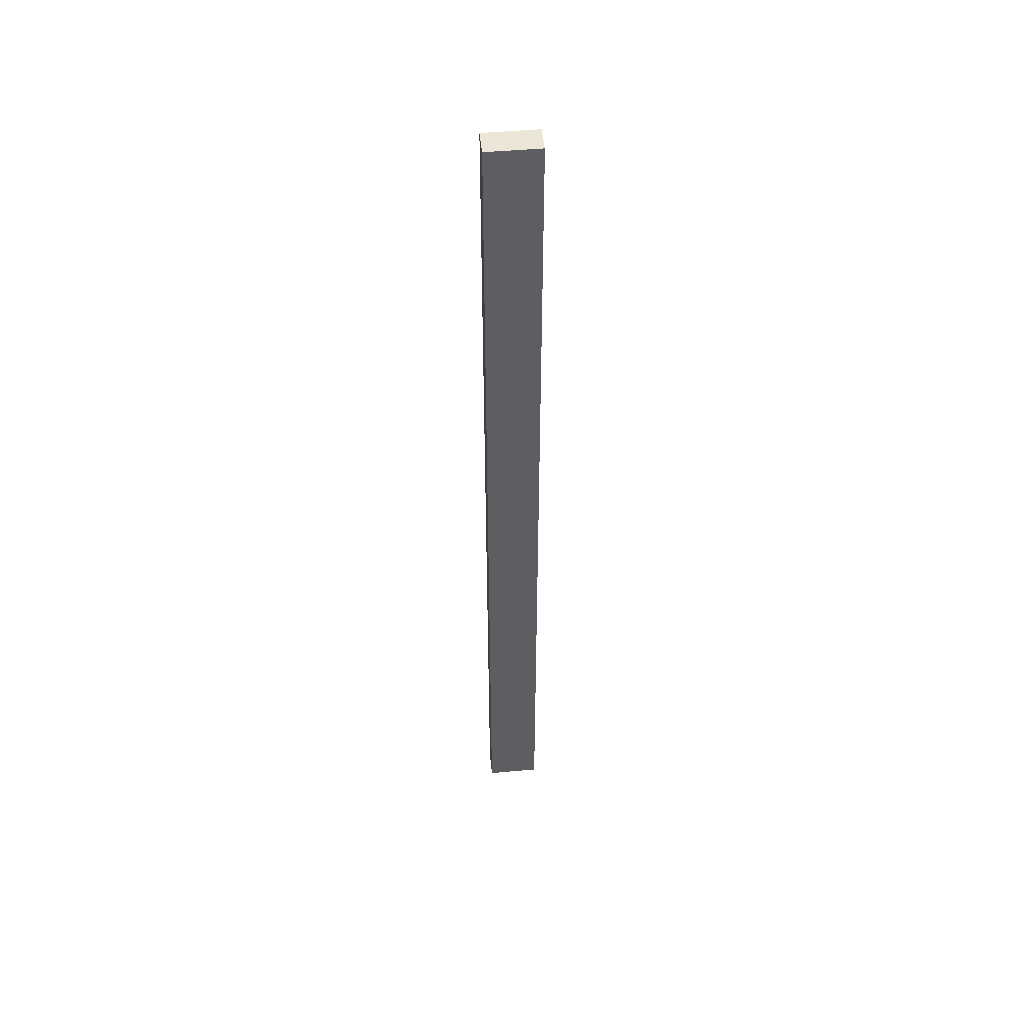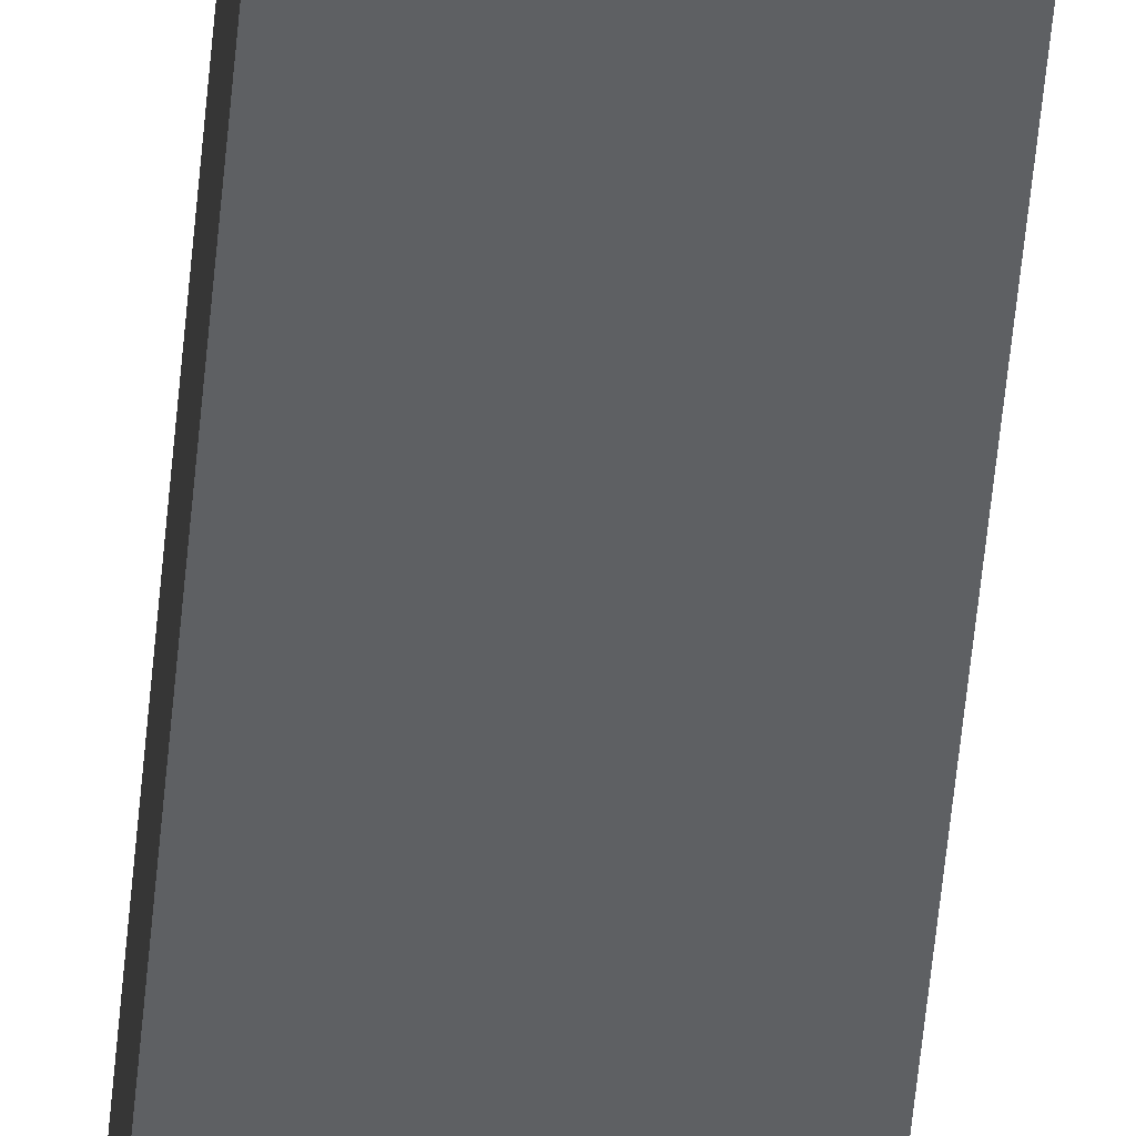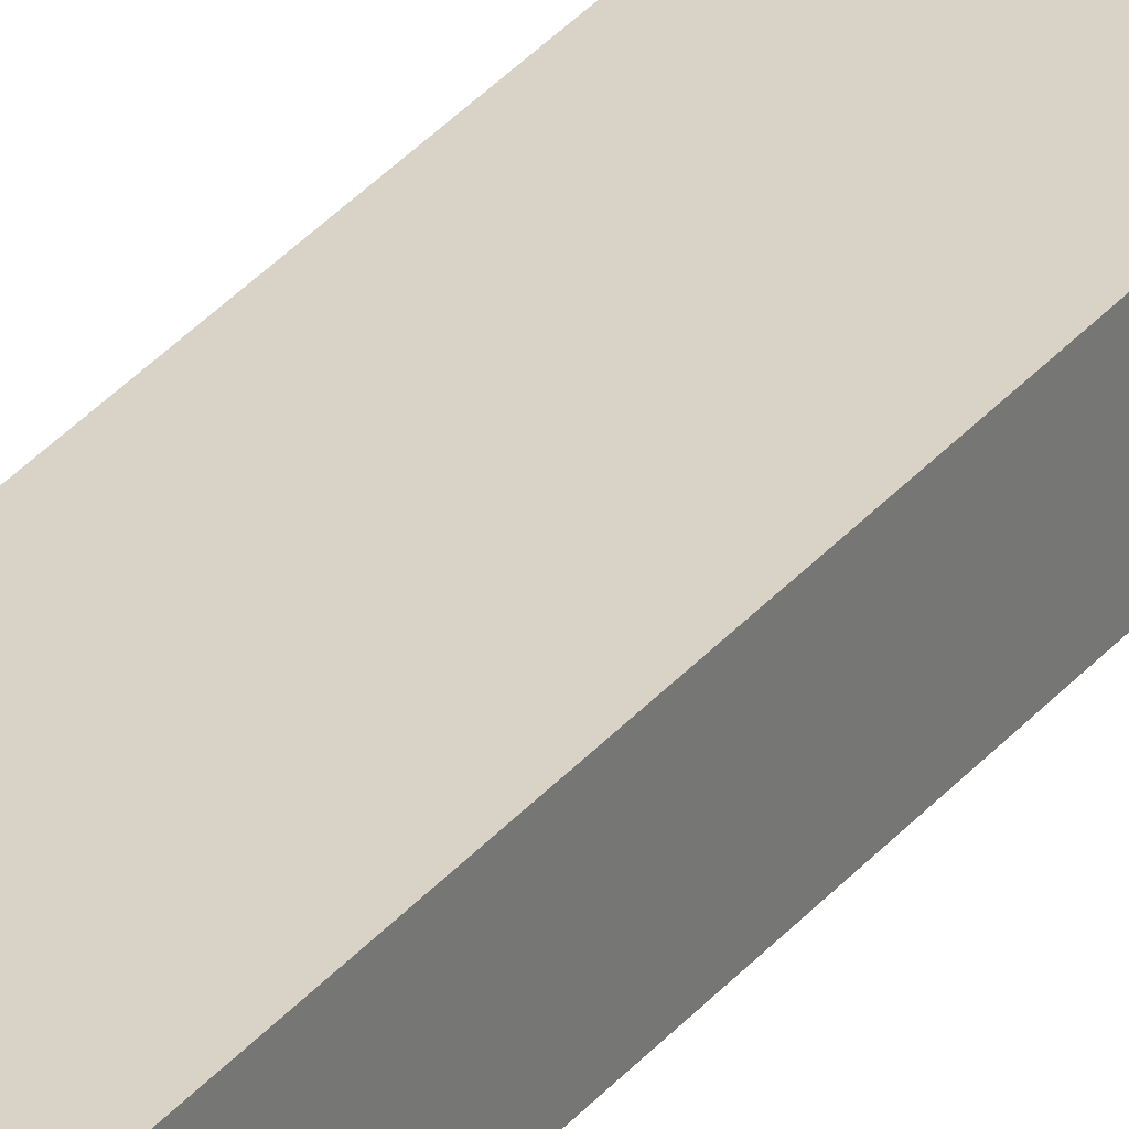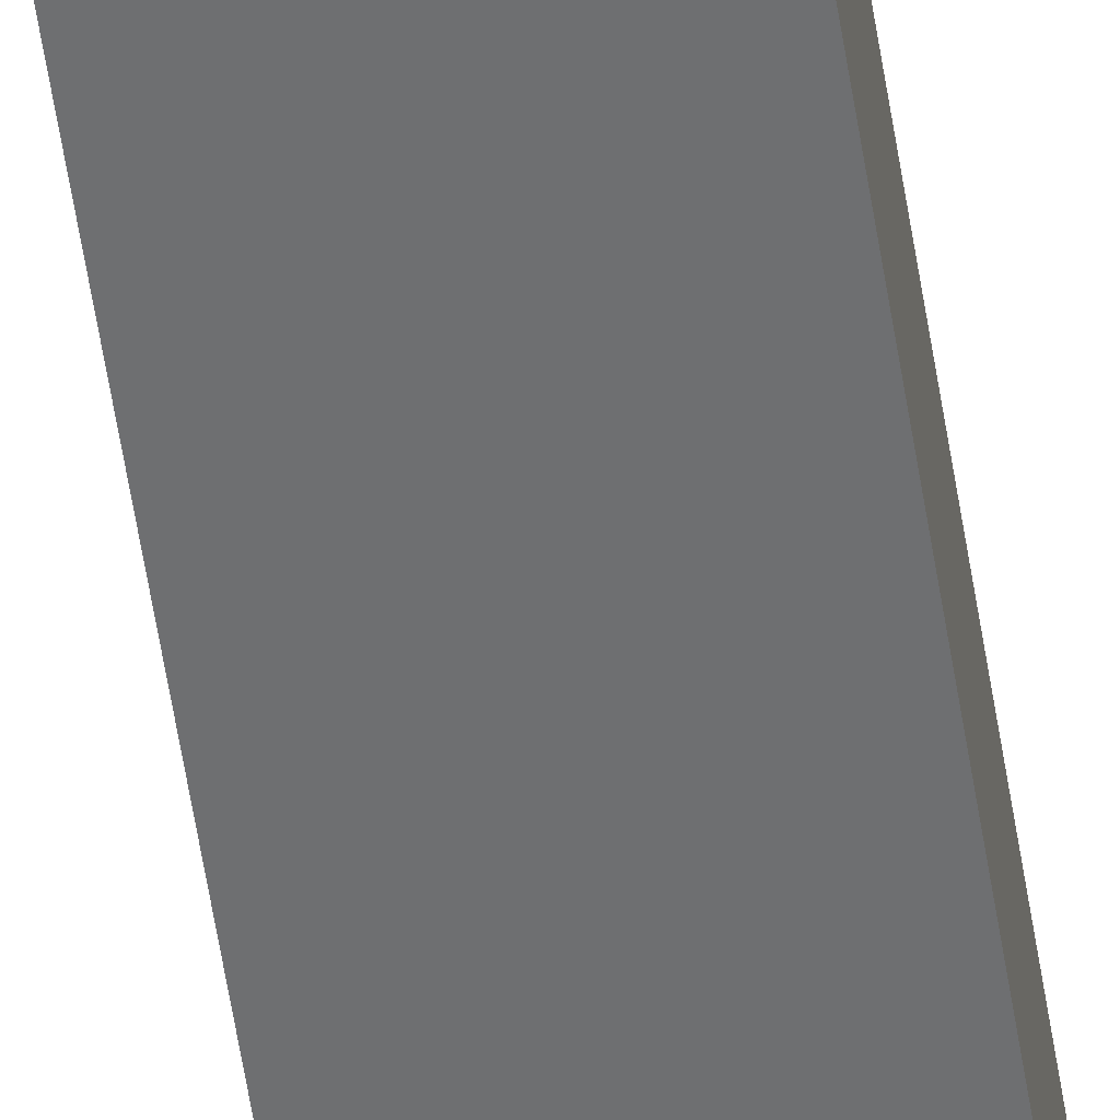
<metadata>
{"format":"obj","ext":"obj","renderer":"f3d","projection":"perspective","resolution":1024,"background":"white","views":[{"elev":48.9,"azim":174.3,"up":"+Y"},{"elev":-42.5,"azim":-4.3,"up":"+Z"},{"elev":28.0,"azim":-150.9,"up":"+Z"},{"elev":-54.6,"azim":-171.4,"up":"+Z"}]}
</metadata>
<code>
o ST_9_2/ST_9_1_2/mesh10/mesh10-geometry#mesh10-geometry
v 0.7901 -0.6402 0.2147
v 0.7199 0.6236 0.2147
v 0.7901 0.6236 0.2147
v 0.7199 -0.6402 0.2147
v 0.7901 0.6236 0.2498
v 0.7199 -0.6402 0.2498
v 0.7199 0.6236 0.2498
v 0.7901 -0.6402 0.2498
f 1 2 3
f 2 1 4
f 2 5 3
f 1 6 4
f 5 2 7
f 6 1 8
f 5 1 3
f 6 2 4
f 1 5 8
f 2 6 7
f 6 5 7
f 5 6 8
f 3 2 1
f 1 2 3
f 4 1 2
f 2 1 4
f 3 5 2
f 2 5 3
f 3 1 5
f 5 1 3
f 4 6 1
f 1 6 4
f 4 2 6
f 6 2 4
f 7 2 5
f 5 2 7
f 8 5 1
f 1 5 8
f 8 1 6
f 6 1 8
f 7 6 2
f 2 6 7
f 7 5 6
f 6 5 7
f 8 6 5
f 5 6 8

</code>
